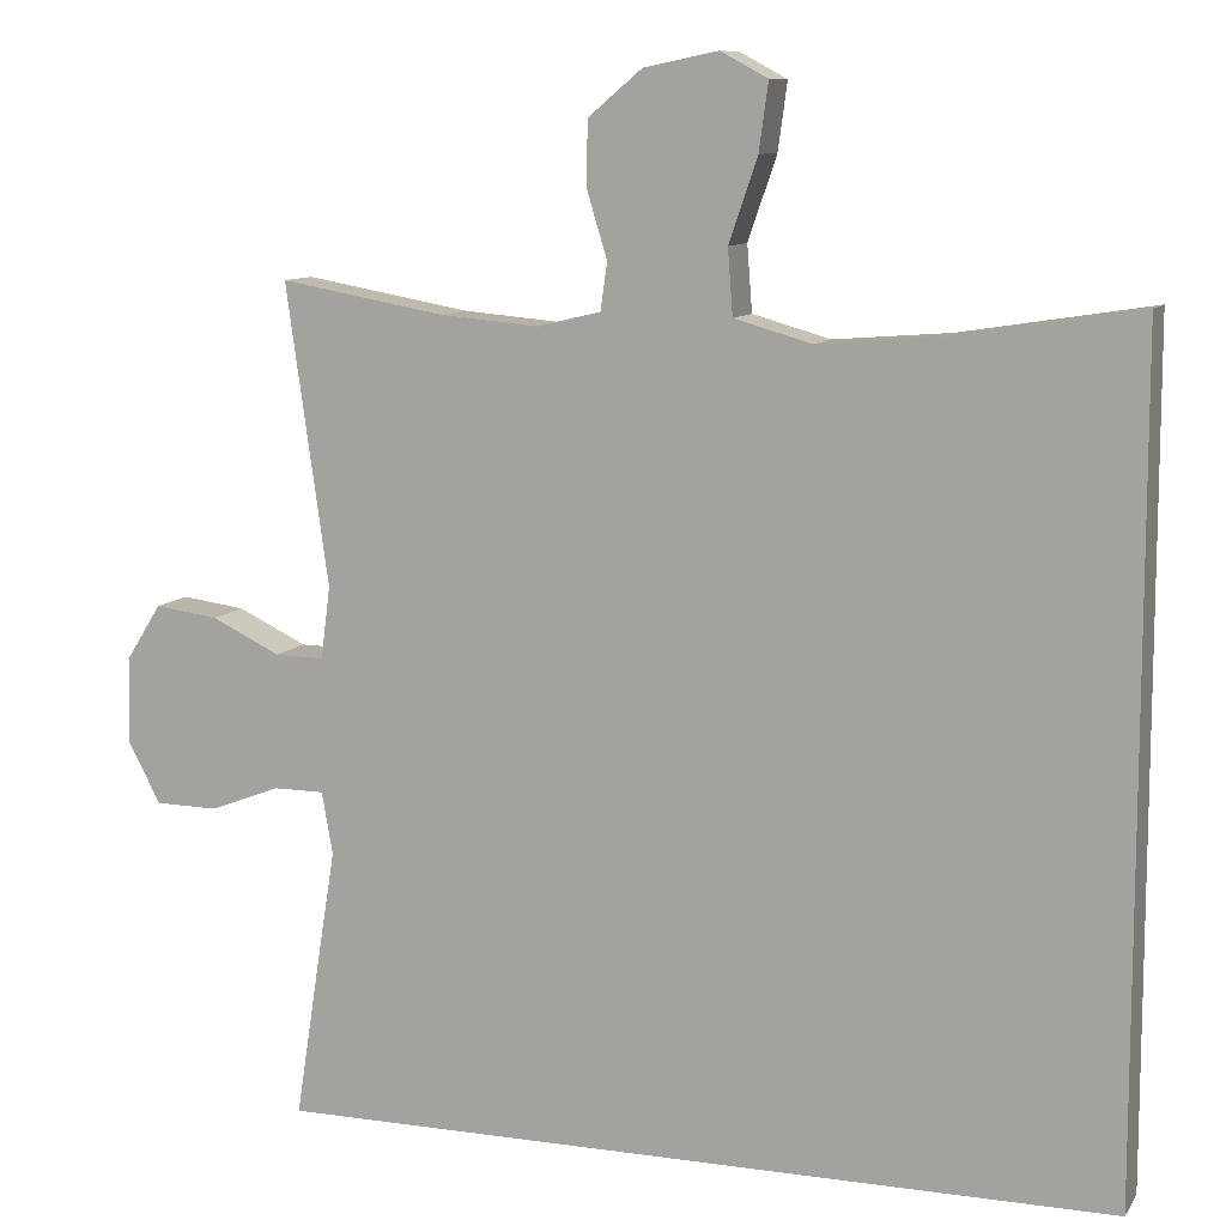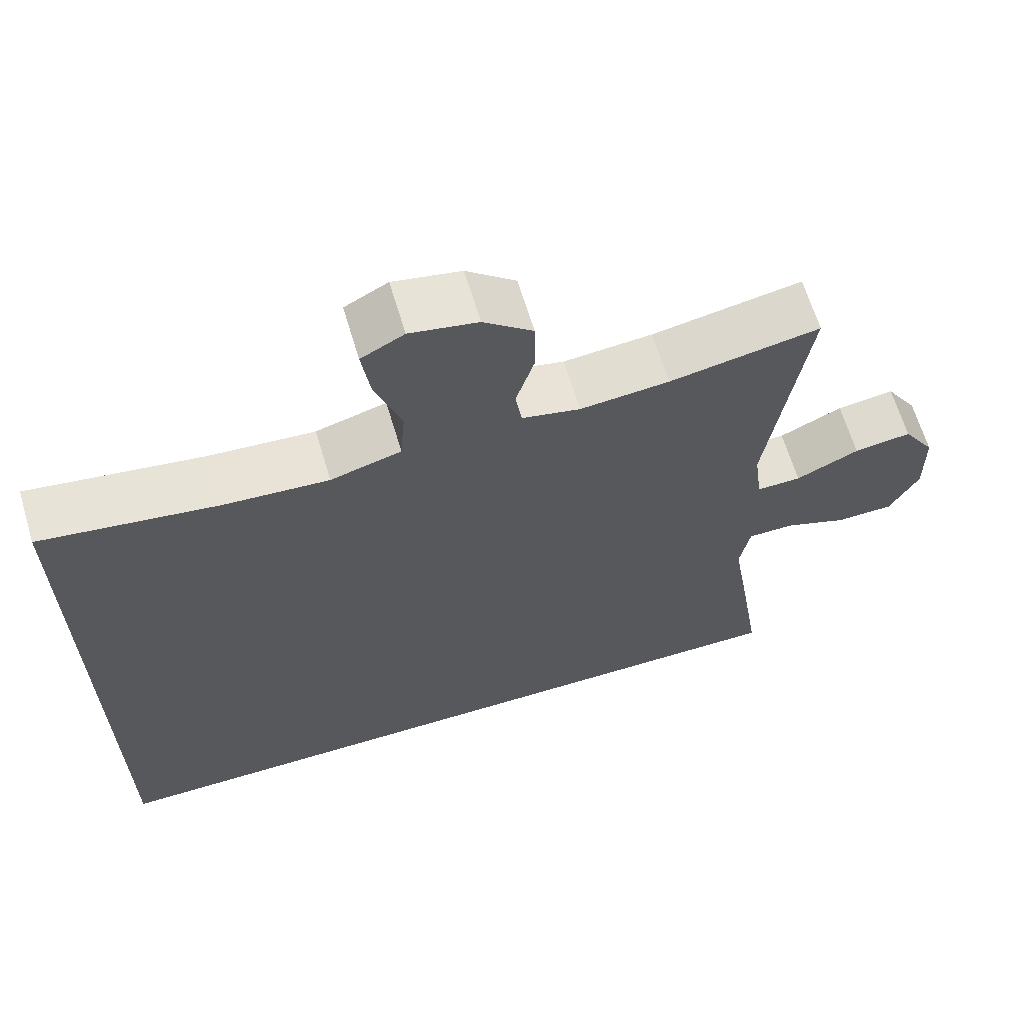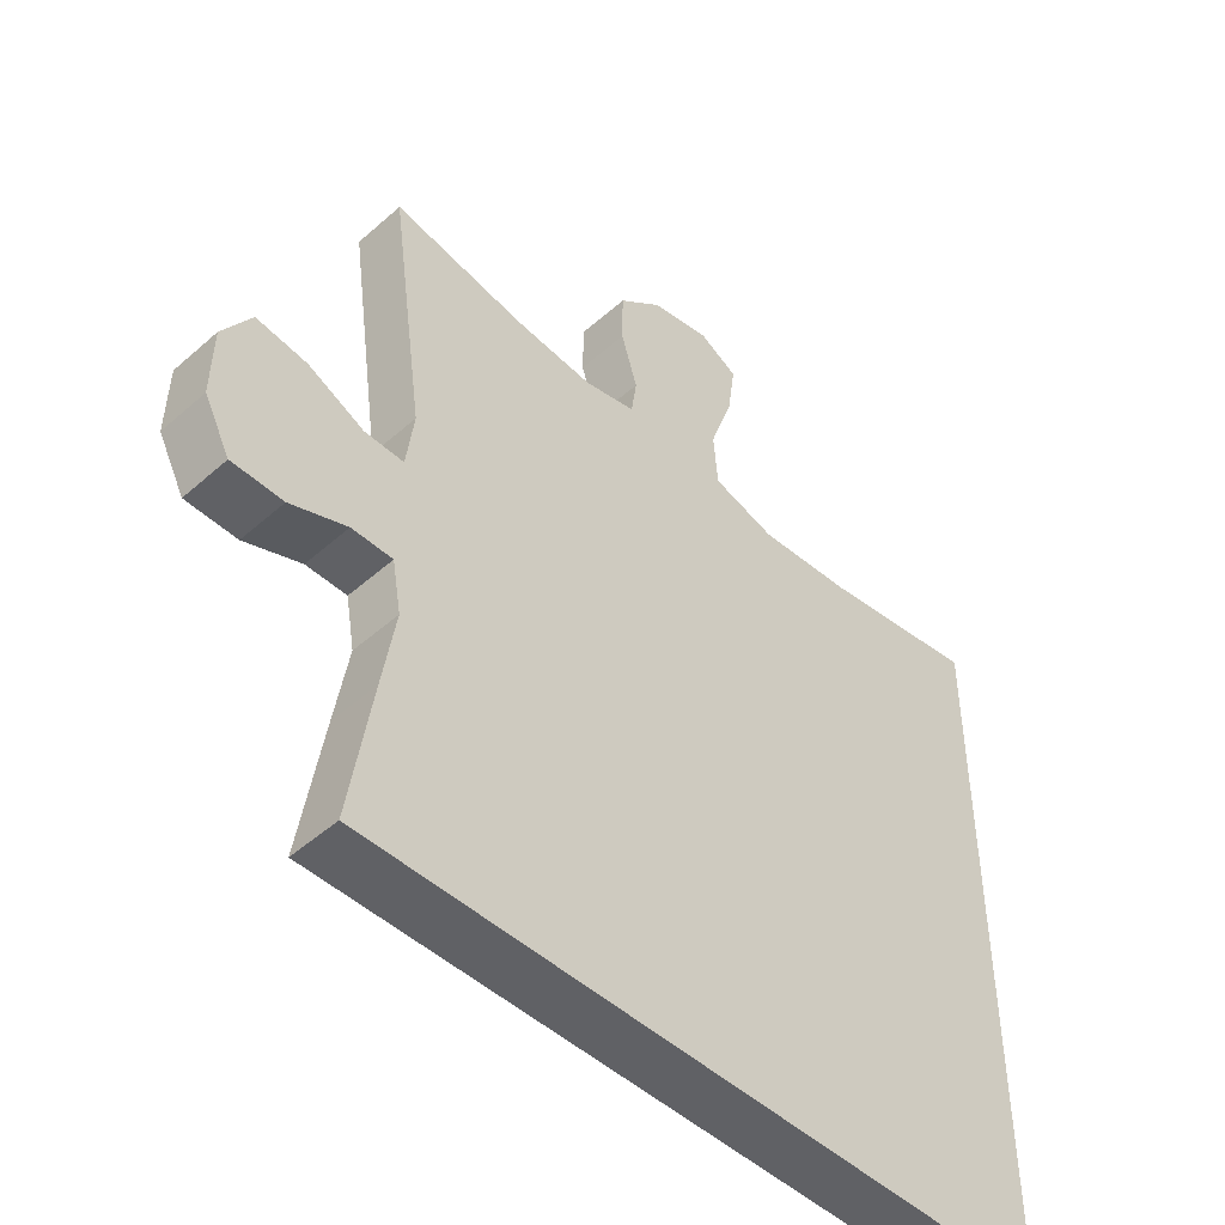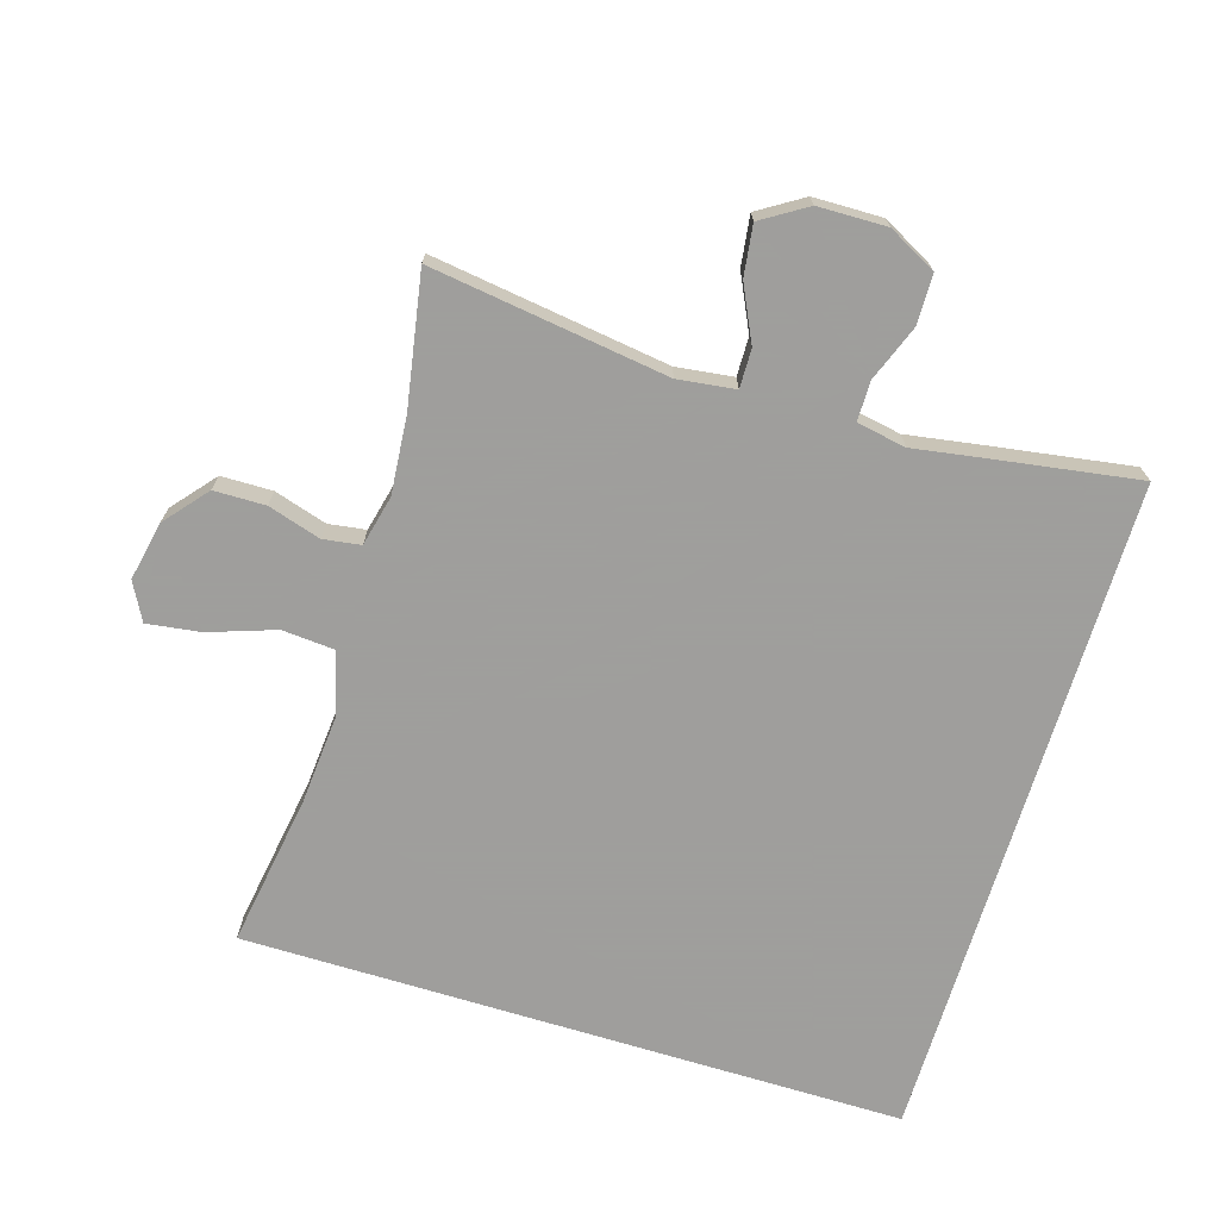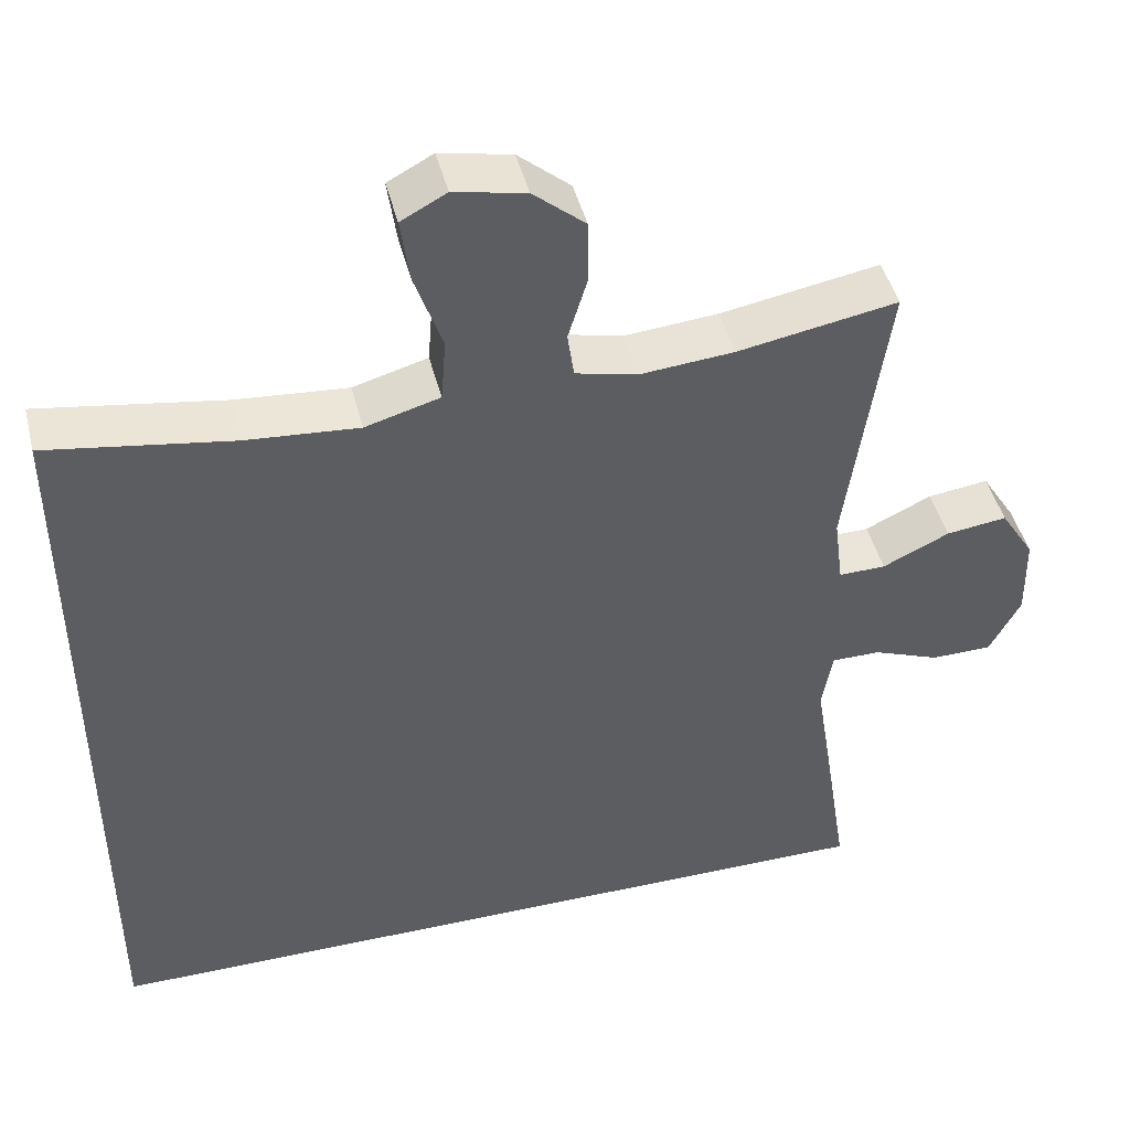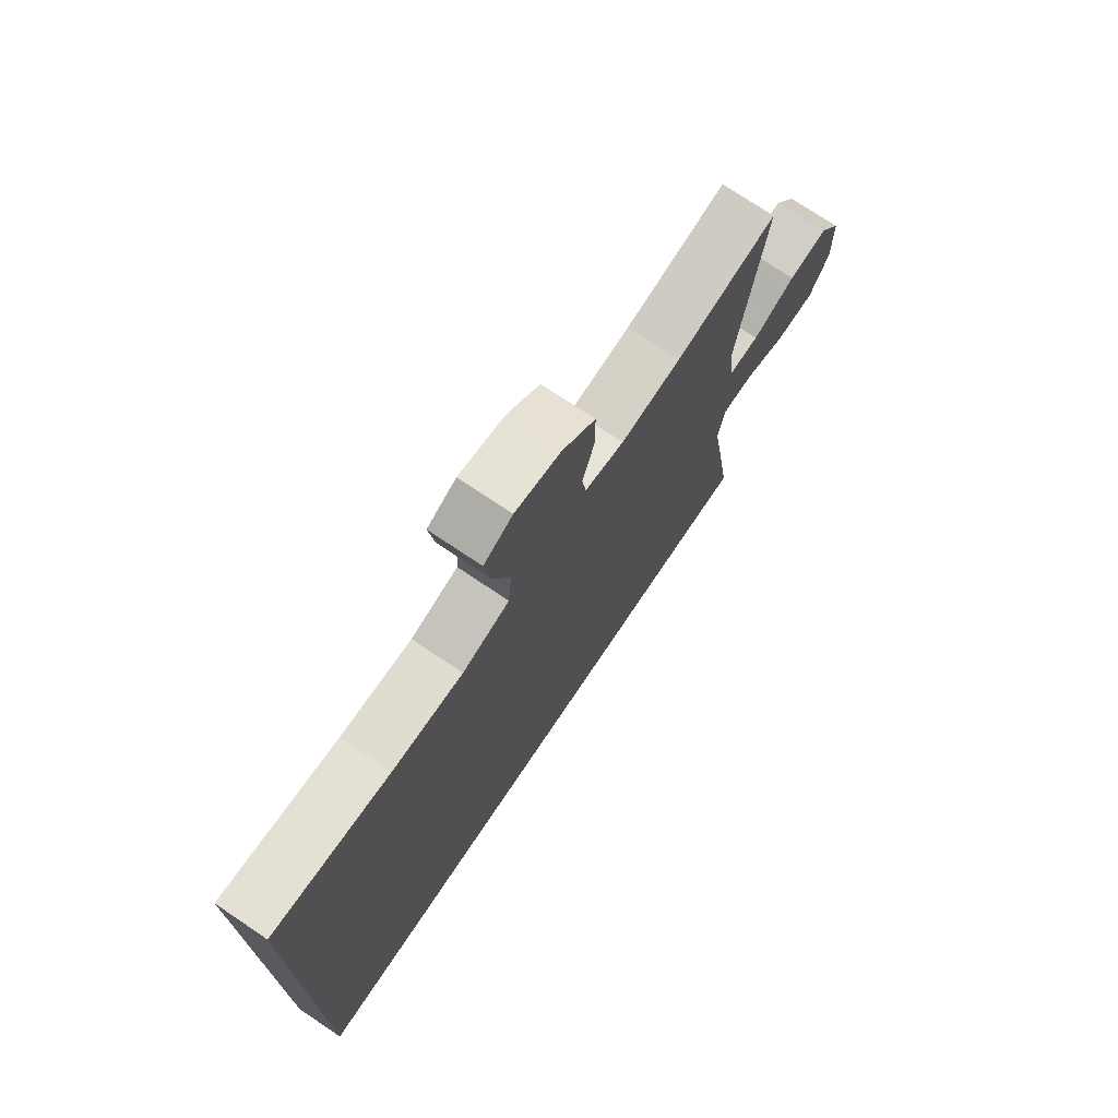
<metadata>
{"format":"obj","ext":"obj","renderer":"f3d","projection":"perspective","resolution":1024,"background":"white","views":[{"elev":9.8,"azim":-159.8,"up":"+Z"},{"elev":65.0,"azim":-16.7,"up":"+Z"},{"elev":-48.4,"azim":134.5,"up":"+Z"},{"elev":-71.1,"azim":73.0,"up":"+Y"},{"elev":45.4,"azim":-14.0,"up":"+Z"},{"elev":74.1,"azim":-56.1,"up":"+Z"}]}
</metadata>
<code>
v 0.502 0.07 -0.5
v -0.5 0.07 -0.5
v -0.5 0.07 0.491
v -0.272 0.07 0.455
v -0.134 0.07 0.444
v -0.042 0.07 0.47
v -0.036 0.07 0.548
v -0.07 0.07 0.647
v -0.081 0.07 0.727
v -0.025 0.07 0.757
v 0.063 0.07 0.739
v 0.127 0.07 0.685
v 0.128 0.07 0.608
v 0.104 0.07 0.529
v 0.112 0.07 0.473
v 0.188 0.07 0.455
v 0.304 0.07 0.465
v 0.5 0.07 0.5
v 0.45 0.07 0.145
v 0.461 0.07 0.059
v 0.519 0.07 0.06
v 0.601 0.07 0.099
v 0.676 0.07 0.109
v 0.718 0.07 0.042
v 0.72 0.07 -0.061
v 0.682 0.07 -0.133
v 0.607 0.07 -0.134
v 0.524 0.07 -0.102
v 0.464 0.07 -0.102
v 0.451 0.07 -0.176
v 0.47 0.07 -0.294
v 0.502 0 -0.5
v -0.5 0 -0.5
v -0.5 0 0.491
v -0.272 0 0.455
v -0.134 0 0.444
v -0.042 0 0.47
v -0.036 0 0.548
v -0.07 0 0.647
v -0.081 0 0.727
v -0.025 0 0.757
v 0.063 0 0.739
v 0.127 0 0.685
v 0.128 0 0.608
v 0.104 0 0.529
v 0.112 0 0.473
v 0.188 0 0.455
v 0.304 0 0.465
v 0.5 0 0.5
v 0.45 0 0.145
v 0.461 0 0.059
v 0.519 0 0.06
v 0.601 0 0.099
v 0.676 0 0.109
v 0.718 0 0.042
v 0.72 0 -0.061
v 0.682 0 -0.133
v 0.607 0 -0.134
v 0.524 0 -0.102
v 0.464 0 -0.102
v 0.451 0 -0.176
v 0.47 0 -0.294
f 2 3 4
f 1 2 4
f 31 1 4
f 30 31 4
f 29 30 4 5
f 28 29 5 6
f 26 27 28
f 25 26 28
f 24 25 28
f 23 24 28
f 22 23 28
f 21 22 28
f 20 21 28
f 20 28 6 7
f 19 20 7 8
f 17 18 19
f 16 17 19
f 15 16 19
f 15 19 8
f 9 10 11
f 8 9 11
f 15 8 11
f 14 15 11
f 11 12 13 14
f 35 34 33
f 35 33 32
f 35 32 62
f 35 62 61
f 36 35 61 60
f 37 36 60 59
f 59 58 57
f 59 57 56
f 59 56 55
f 59 55 54
f 59 54 53
f 59 53 52
f 59 52 51
f 38 37 59 51
f 39 38 51 50
f 50 49 48
f 50 48 47
f 50 47 46
f 39 50 46
f 42 41 40
f 42 40 39
f 42 39 46
f 42 46 45
f 45 44 43 42
f 1 32 33 2
f 2 33 34 3
f 3 34 35 4
f 4 35 36 5
f 5 36 37 6
f 6 37 38 7
f 7 38 39 8
f 8 39 40 9
f 9 40 41 10
f 10 41 42 11
f 11 42 43 12
f 12 43 44 13
f 13 44 45 14
f 14 45 46 15
f 15 46 47 16
f 16 47 48 17
f 17 48 49 18
f 18 49 50 19
f 19 50 51 20
f 20 51 52 21
f 21 52 53 22
f 22 53 54 23
f 23 54 55 24
f 24 55 56 25
f 25 56 57 26
f 26 57 58 27
f 27 58 59 28
f 28 59 60 29
f 29 60 61 30
f 30 61 62 31
f 31 62 32 1

</code>
